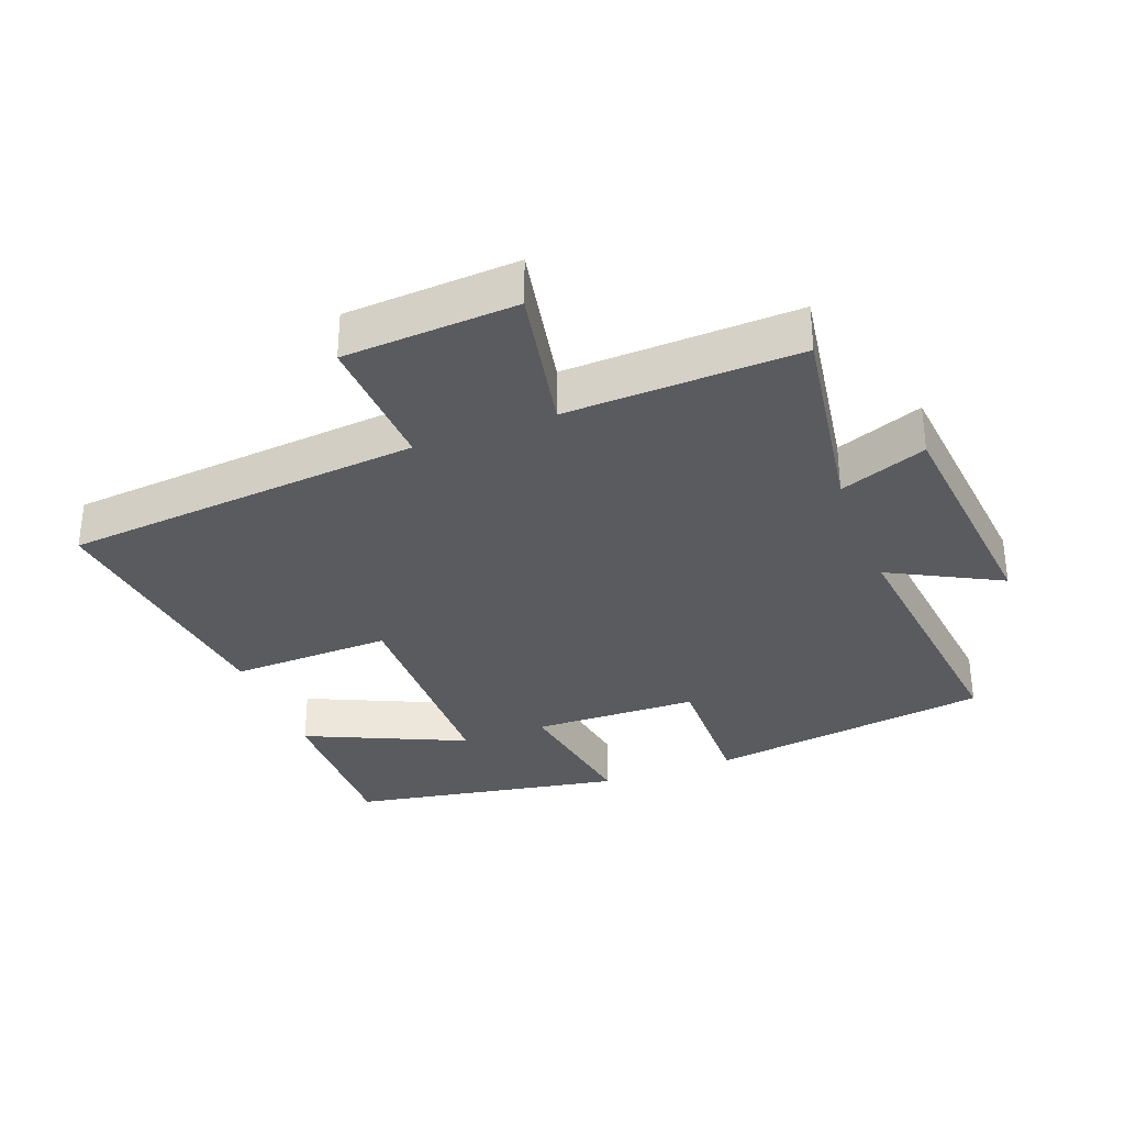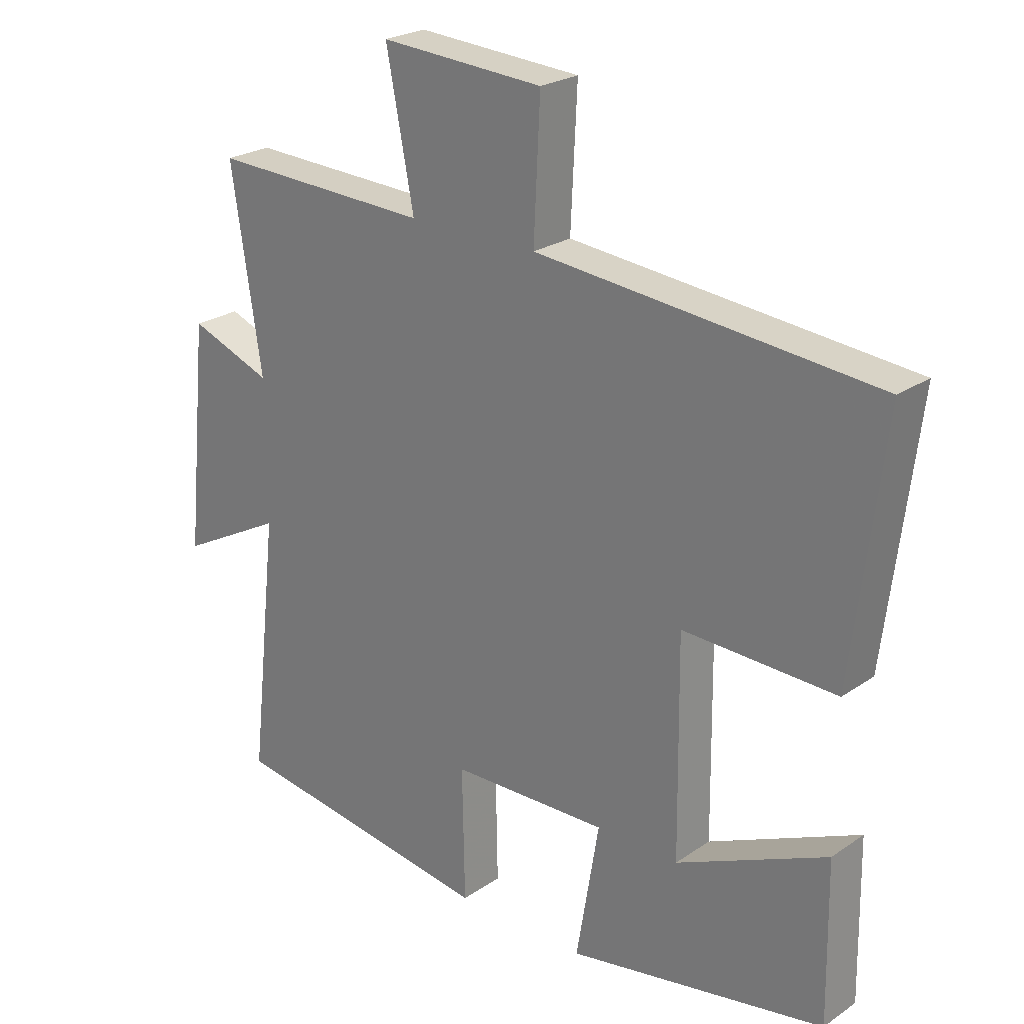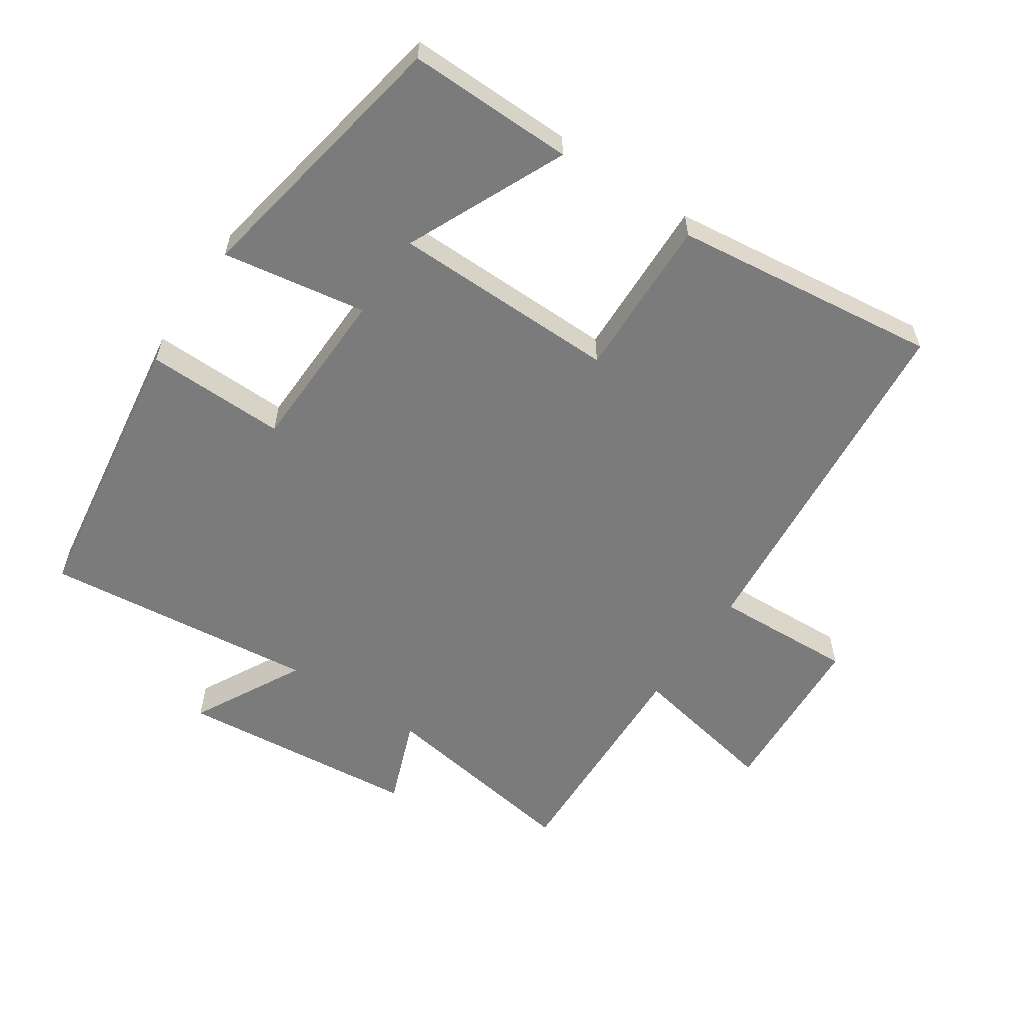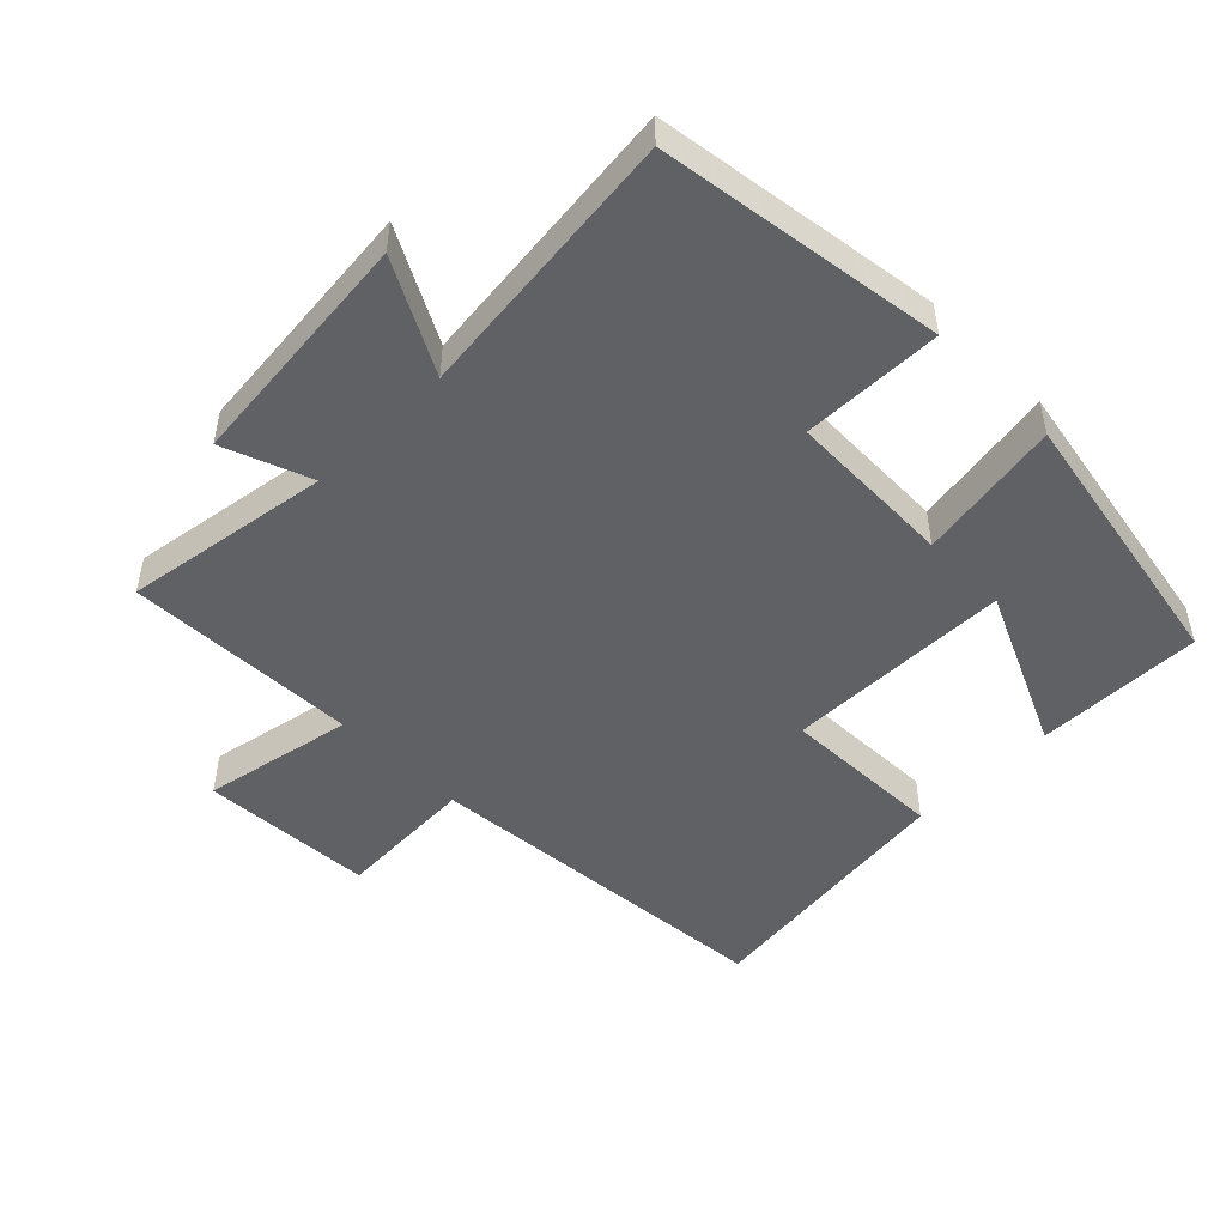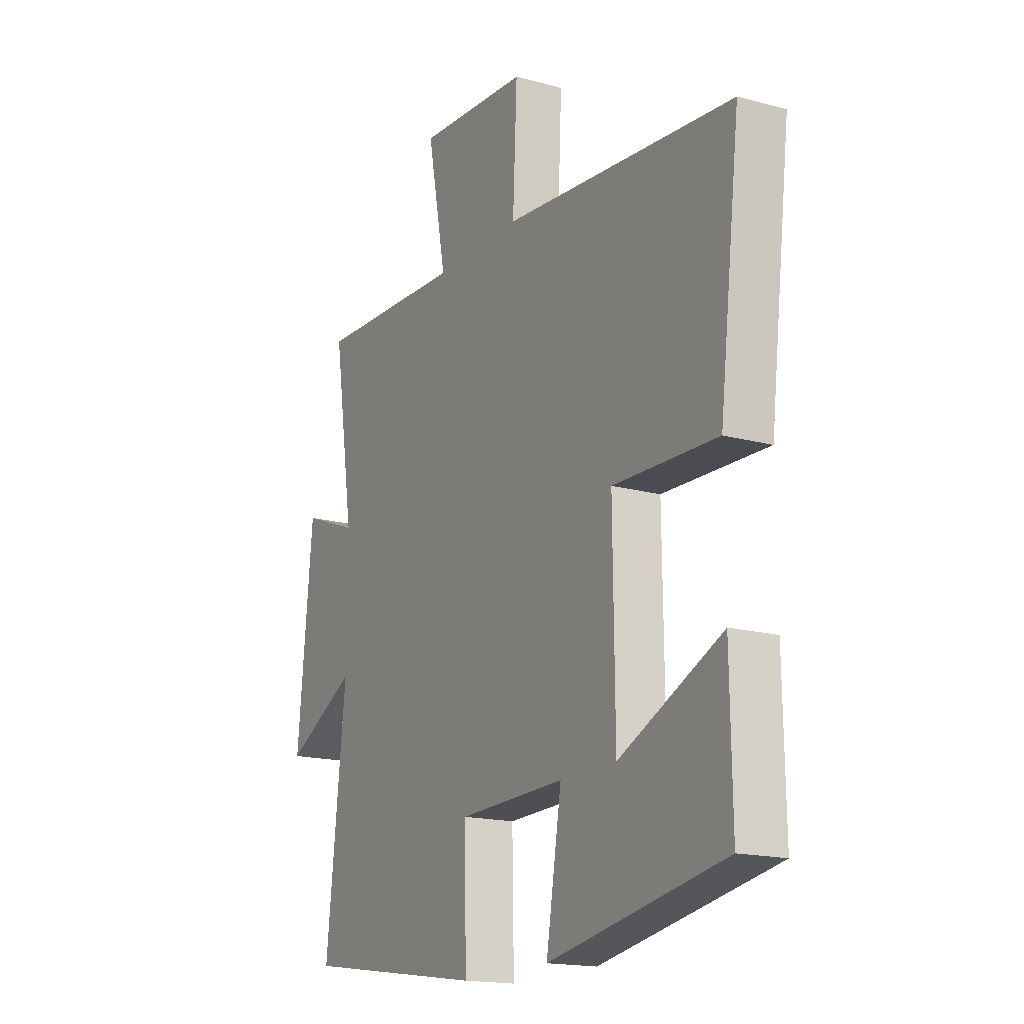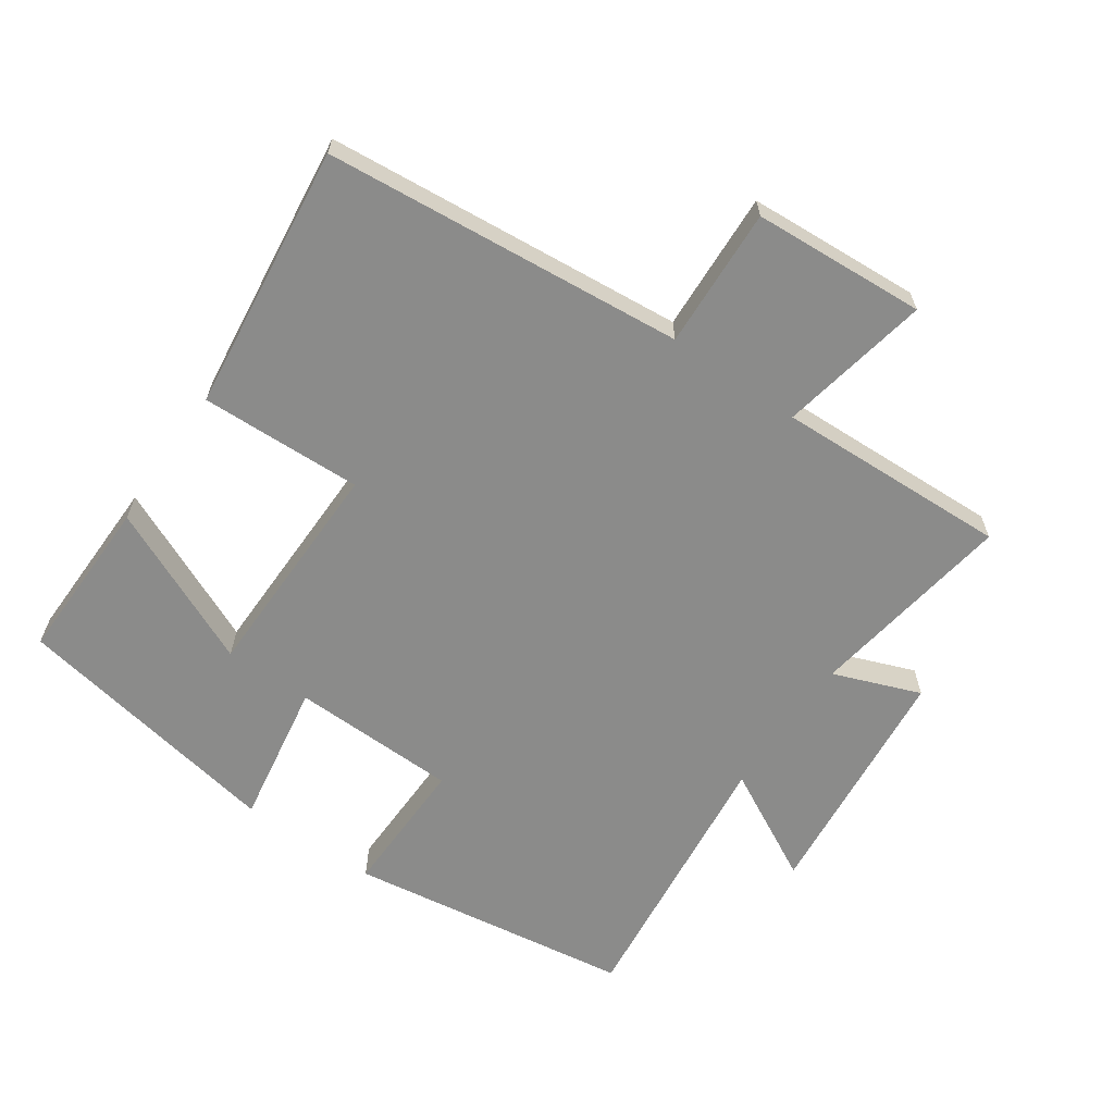
<metadata>
{"format":"obj","ext":"obj","renderer":"f3d","projection":"perspective","resolution":1024,"background":"white","views":[{"elev":-32.8,"azim":20.8,"up":"+Y"},{"elev":24.1,"azim":-138.3,"up":"+Z"},{"elev":-58.4,"azim":-124.0,"up":"+Y"},{"elev":-49.3,"azim":134.7,"up":"+Y"},{"elev":-17.0,"azim":-118.7,"up":"+Z"},{"elev":-63.7,"azim":-34.7,"up":"+Y"}]}
</metadata>
<code>
v -0.504 0.07 -0.426
v -0.5 0.07 -0.175
v -0.26 0.07 -0.283
v -0.256 0.07 0.057
v -0.5 0.07 0.049
v -0.549 0.07 0.45
v -0.008 0.07 0.5
v -0.018 0.07 0.711
v 0.242 0.07 0.727
v 0.198 0.07 0.5
v 0.548 0.07 0.513
v 0.5 0.07 0.202
v 0.631 0.07 0.252
v 0.667 0.07 -0.112
v 0.5 0.07 -0.024
v 0.546 0.07 -0.437
v 0.118 0.07 -0.5
v 0.122 0.07 -0.289
v -0.128 0.07 -0.283
v -0.092 0.07 -0.5
v -0.504 0 -0.426
v -0.5 0 -0.175
v -0.26 0 -0.283
v -0.256 0 0.057
v -0.5 0 0.049
v -0.549 0 0.45
v -0.008 0 0.5
v -0.018 0 0.711
v 0.242 0 0.727
v 0.198 0 0.5
v 0.548 0 0.513
v 0.5 0 0.202
v 0.631 0 0.252
v 0.667 0 -0.112
v 0.5 0 -0.024
v 0.546 0 -0.437
v 0.118 0 -0.5
v 0.122 0 -0.289
v -0.128 0 -0.283
v -0.092 0 -0.5
f 19 20 1
f 15 16 17 18
f 15 18 19
f 12 13 14 15
f 12 15 19
f 10 11 12 19
f 7 8 9 10
f 6 7 10
f 5 6 10
f 4 5 10
f 3 4 10 19
f 1 2 3
f 1 3 19
f 21 40 39
f 38 37 36 35
f 39 38 35
f 35 34 33 32
f 39 35 32
f 39 32 31 30
f 30 29 28 27
f 30 27 26
f 30 26 25
f 30 25 24
f 39 30 24 23
f 23 22 21
f 39 23 21
f 1 21 22 2
f 2 22 23 3
f 3 23 24 4
f 4 24 25 5
f 5 25 26 6
f 6 26 27 7
f 7 27 28 8
f 8 28 29 9
f 9 29 30 10
f 10 30 31 11
f 11 31 32 12
f 12 32 33 13
f 13 33 34 14
f 14 34 35 15
f 15 35 36 16
f 16 36 37 17
f 17 37 38 18
f 18 38 39 19
f 19 39 40 20
f 20 40 21 1

</code>
